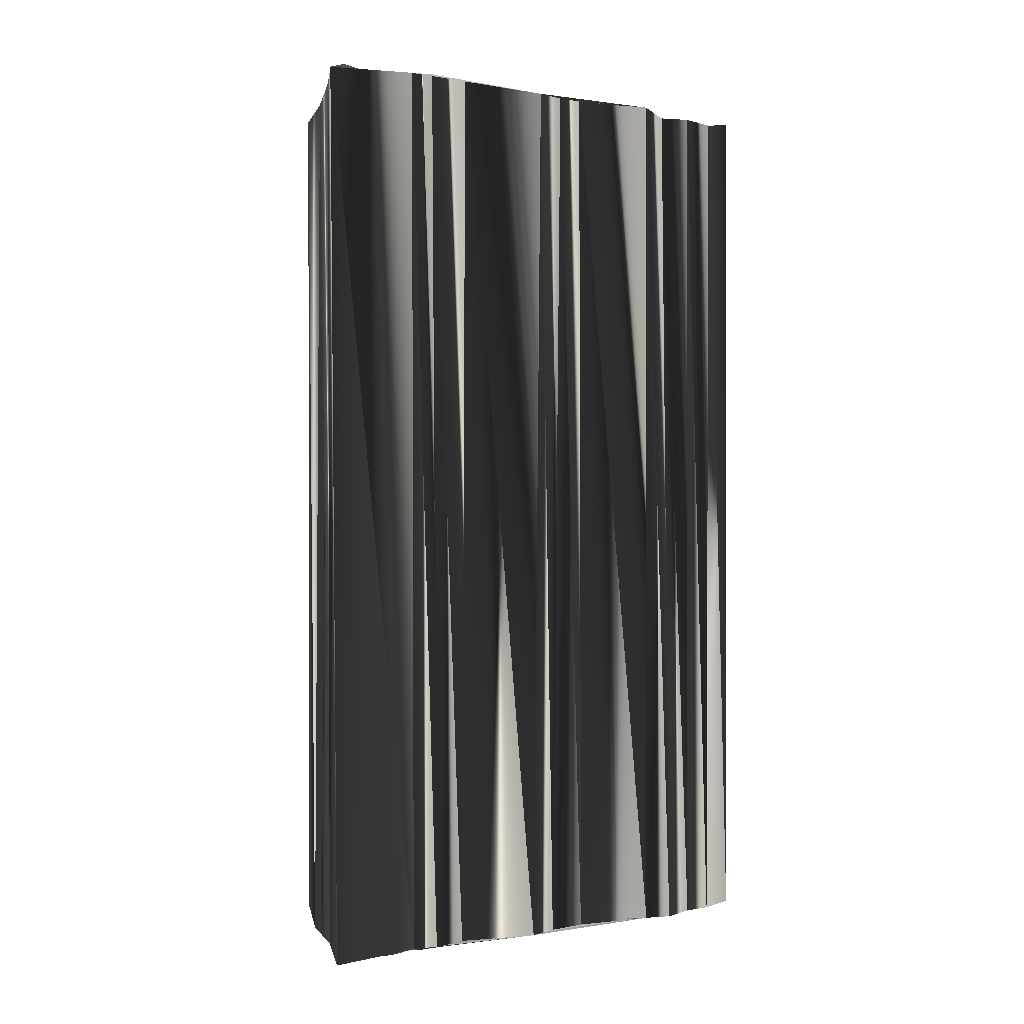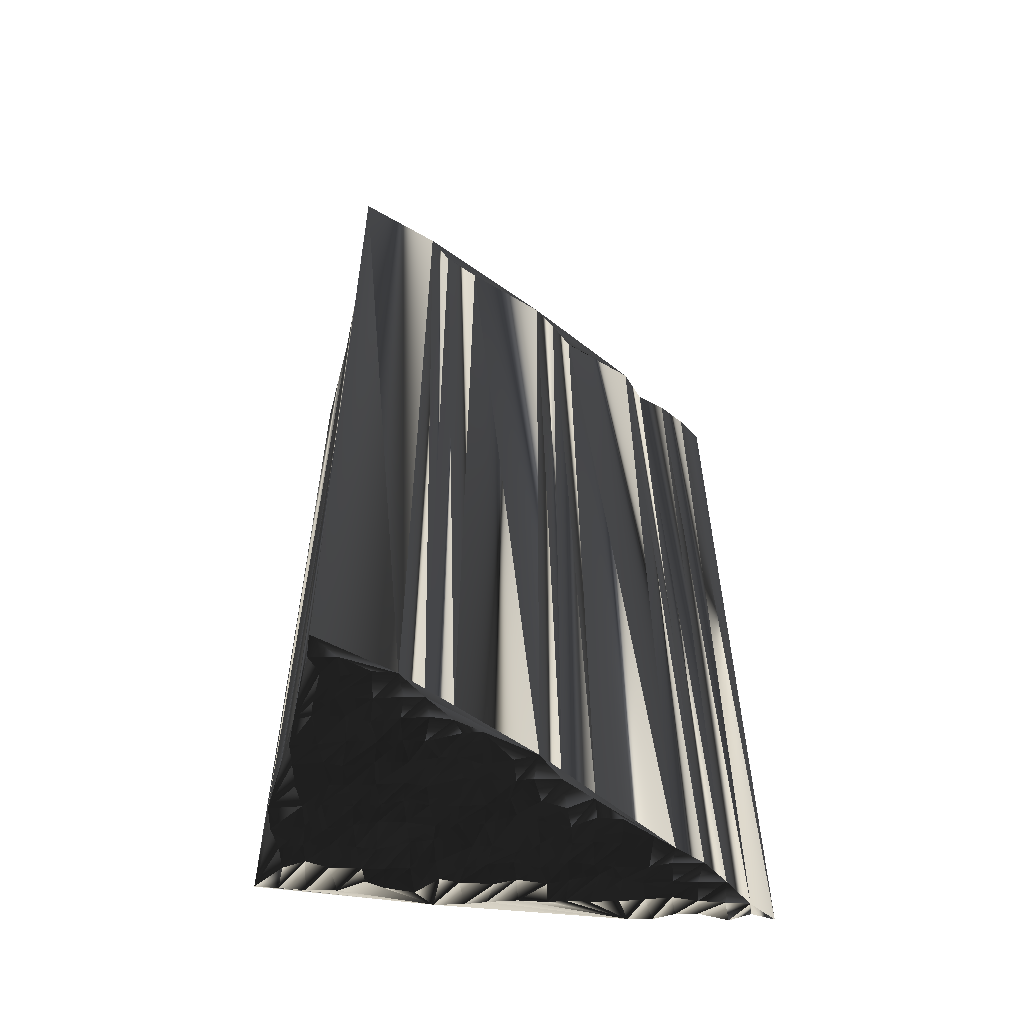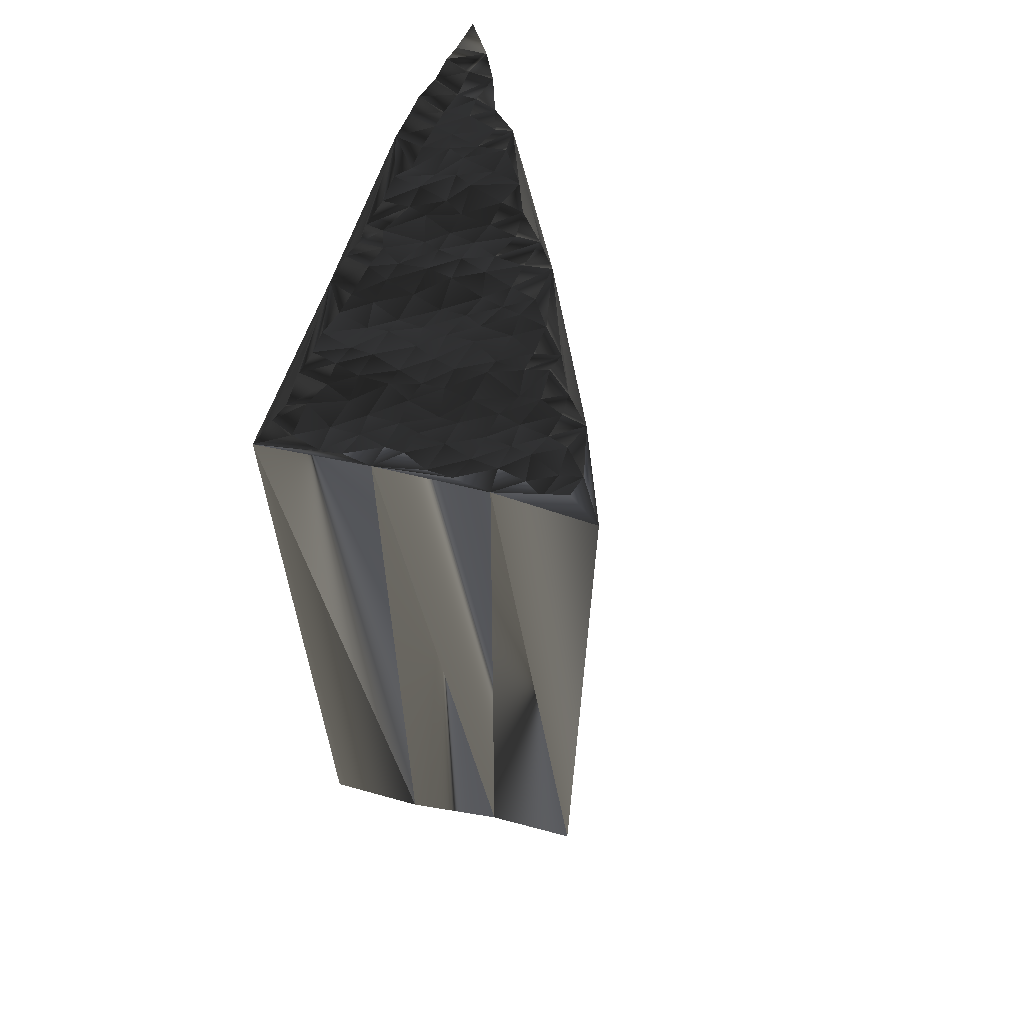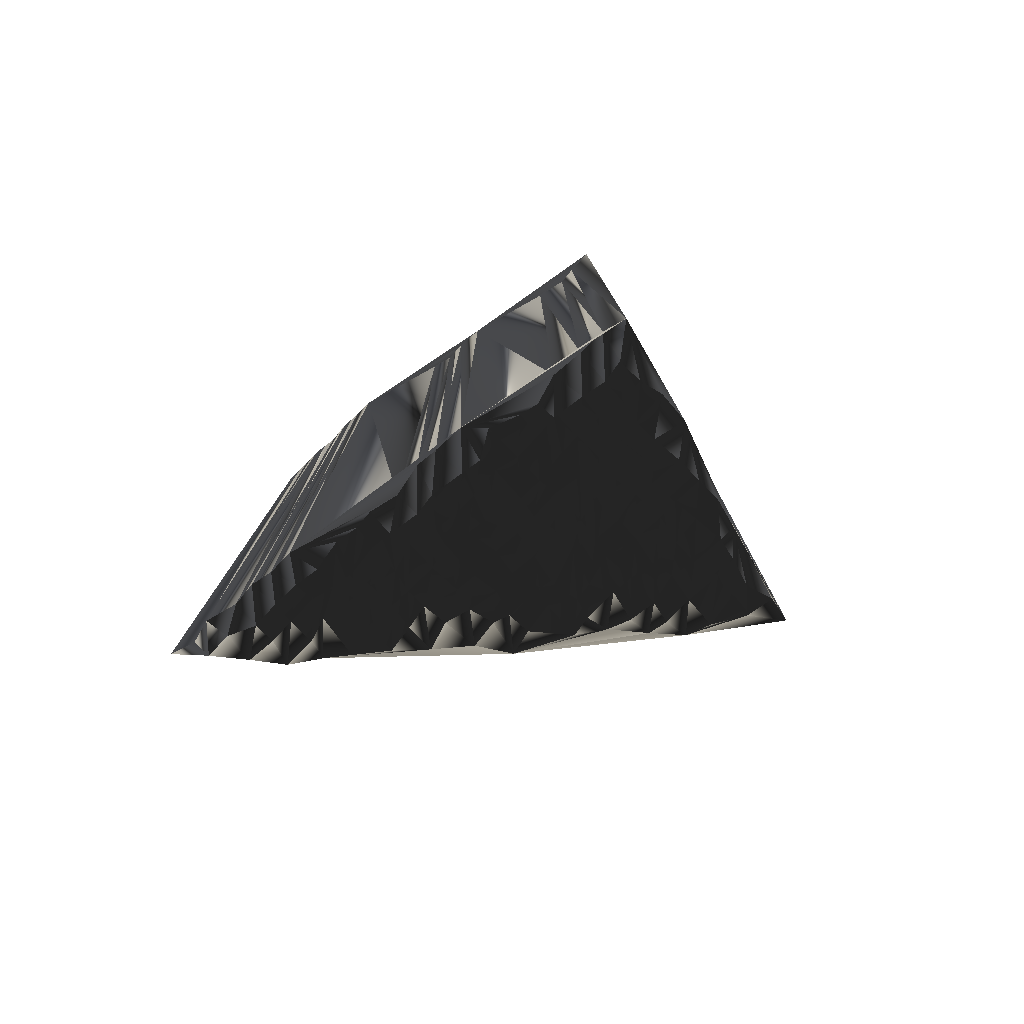
<metadata>
{"format":"obj","ext":"obj","renderer":"f3d","projection":"perspective","resolution":1024,"background":"white","views":[{"elev":-0.1,"azim":2.9,"up":"+Z"},{"elev":-58.2,"azim":1.2,"up":"+Z"},{"elev":63.7,"azim":-62.5,"up":"+Z"},{"elev":-79.2,"azim":-137.3,"up":"+Z"}]}
</metadata>
<code>
v 15.66 532.3 -0.02965
v 16.37 529.1 -0.1558
v 16.33 530.1 0.02542
v 16.54 530.8 -0.05964
v 16.58 531.6 -0.04388
v 16.38 532.5 0.06875
v 17.37 525.9 -0.04902
v 17.18 526.8 -0.06814
v 17.2 527.6 -0.05231
v 17.22 528.4 -0.0406
v 17.35 529.3 0.09018
v 17.38 530 0.01052
v 17.28 530.7 0.01434
v 17.28 531.4 0.05913
v 17.22 532.5 -0.04636
v 18.06 522.9 -0.101
v 17.94 523.6 -0.1109
v 18.24 524.3 0.06849
v 17.99 525.2 -0.1044
v 17.88 525.9 0.05382
v 17.99 526.8 -0.05188
v 18.11 527.5 0.01902
v 18.23 528.4 0.009552
v 17.94 529.1 -0.008723
v 18.07 530 -0.05659
v 18.08 530.8 0.06258
v 18.01 531.6 -0.08816
v 18.2 532.5 -0.03872
v 18.8 523.7 -0.01909
v 18.82 524.4 0.002697
v 18.62 525.2 -0.02045
v 18.87 525.9 0.05179
v 18.86 526.7 -0.09193
v 18.69 527.5 -0.1787
v 18.78 528.5 0.04829
v 18.9 529.2 -0.06616
v 18.84 529.9 -0.02646
v 18.87 530.8 -0.01249
v 19 531.6 -0.04692
v 19.06 532.2 0.01422
v 19.73 524.2 -0.04089
v 19.71 525.2 -0.05633
v 19.59 526.1 -0.02625
v 19.75 526.7 -0.1681
v 19.62 527.5 -0.04643
v 19.62 528.3 -0.1377
v 19.73 529.2 -0.000569
v 19.58 529.9 0.08454
v 19.49 530.8 -0.1615
v 19.7 531.6 -0.1416
v 19.61 532.3 -0.1456
v 20.47 524.4 0.1217
v 20.6 525.1 -0.05888
v 20.48 525.8 -0.1674
v 20.48 526.8 0.01227
v 20.62 527.7 0.1481
v 20.48 528.3 -0.08005
v 20.41 529 -0.07566
v 20.42 530 0.1466
v 20.5 530.6 -0.08262
v 20.48 531.5 -0.1734
v 20.55 532.7 -0.03076
v 21.2 525.2 0.02453
v 21.31 525.9 -0.05521
v 21.13 526.8 -0.03251
v 21.5 527.4 0.004593
v 21.11 528.5 0.03476
v 21.15 529.3 0.02598
v 21.3 530 -0.09503
v 21.23 530.6 -0.004153
v 21.24 531.6 0.1759
v 21.34 532.2 -0.009377
v 21.1 533.2 -0.01418
v 22 526.1 0.06168
v 22.21 526.7 0.2081
v 22.03 527.4 -0.03773
v 22.22 528.1 -0.1149
v 22.05 529.1 -0.175
v 21.98 529.9 -0.02737
v 22.39 530.8 -0.0596
v 22.13 531.6 -0.1726
v 21.94 532.2 -0.0868
v 22.06 533.2 -0.002168
v 22.81 526.6 0.1187
v 22.79 527.8 0.07669
v 22.59 528.3 0.04652
v 22.86 529.2 -0.08667
v 22.77 530 -0.05417
v 22.98 530.9 0.02034
v 22.8 531.5 -0.08798
v 22.99 532.4 -0.05639
v 22.75 533.2 0.1147
v 23.7 527.6 0.04175
v 23.76 528.3 -0.03459
v 23.57 529 0.03036
v 23.74 529.8 0.1801
v 23.7 531 -0.08789
v 23.61 531.5 0.02391
v 23.7 532.2 -0.001845
v 23.71 533 -0.0771
v 24.45 527.4 0.007968
v 24.28 528.4 0.1863
v 24.49 529.2 0.06319
v 24.35 529.9 -0.01115
v 24.43 530.8 0.01366
v 24.42 531.7 -0.05336
v 24.63 532.3 -0.08788
v 24.62 533.2 0.005413
v 25.1 528.3 0.01188
v 25.25 529.4 -0.04405
v 25.37 530.1 -0.01774
v 25.4 530.8 -0.01984
v 25.26 531.5 -0.07837
v 25.3 532.4 0.1046
v 25.18 533.1 -0.03179
v 26.11 529.1 0.05126
v 26.14 530 0.1572
v 26.03 530.8 -0.003516
v 26.07 531.6 -0.05857
v 26.23 532.2 0.162
v 25.91 533.2 0.006292
v 26.93 529.8 -0.07084
v 26.89 530.8 -0.01977
v 26.65 531.7 -0.08846
v 26.93 532.3 0.01614
v 26.82 533 -0.1853
v 27.09 533.9 -0.06877
v 27.87 530.5 0.009472
v 27.74 531.8 0.03757
v 27.56 532.5 -0.001281
v 27.62 533.1 -0.05511
v 27.85 533.8 -0.1261
v 28.52 531 -0.07425
v 28.42 531.6 -0.08022
v 28.46 532.4 -0.006606
v 28.45 533.1 0.01146
v 28.58 533.9 0.1702
v 29.39 531.6 -0.1182
v 29.22 532.3 -0.1042
v 29.23 533 -0.2349
v 29.28 533.8 0.06966
v 30.1 532.4 -0.06829
v 30.1 533.3 0.01166
v 30.23 534 -0.005788
v 30.86 533.3 -0.1111
v 30.91 533.8 0.02289
v 31.65 534 -0.01188
v 15.61 532.4 29.99
v 16.55 529.1 29.96
v 16.48 530 30.04
v 16.32 530.6 29.96
v 16.4 531.6 29.91
v 16.53 532.3 29.95
v 17.33 525.7 30.02
v 17.29 526.9 29.93
v 17.11 527.7 30.04
v 17.29 528.4 30.07
v 17.24 529.1 29.98
v 17.33 529.9 29.85
v 17.16 530.8 29.8
v 17.41 531.6 30.05
v 17.16 532.2 29.88
v 17.86 522.7 29.87
v 18.18 523.7 30.21
v 17.95 524.5 29.79
v 17.99 525 30.23
v 18.11 525.9 29.96
v 17.96 526.7 30.14
v 18.11 527.6 29.98
v 18.05 528.4 30.02
v 18.04 529 30.08
v 18 530 29.8
v 18.15 530.7 29.81
v 18.27 531.5 29.93
v 18.24 532.4 29.91
v 19 523.7 29.91
v 18.7 524.3 29.97
v 18.86 525.3 30.09
v 18.87 525.9 30.03
v 18.91 526.7 29.81
v 18.87 527.6 29.99
v 18.81 528.2 29.92
v 18.82 529.2 30.04
v 19.07 529.9 29.99
v 18.86 530.8 30.09
v 18.89 531.5 30.15
v 18.97 532.4 30
v 19.6 524.5 29.96
v 19.69 525.1 29.92
v 19.64 526 29.92
v 19.62 526.7 30.05
v 19.71 527.6 29.97
v 19.6 528.4 30.12
v 19.53 529.1 29.95
v 19.55 529.9 30.09
v 19.62 530.8 30.17
v 19.49 531.4 30.26
v 19.6 532.4 30.12
v 20.42 524.3 30.02
v 20.5 525.1 29.89
v 20.59 525.8 30.05
v 20.5 526.5 29.84
v 20.62 527.6 30.16
v 20.28 528.5 30.15
v 20.32 529.1 30.12
v 20.58 529.9 29.88
v 20.64 530.8 29.92
v 20.46 531.4 29.9
v 20.56 532.4 29.85
v 21.03 525.2 30.15
v 21.56 526 30.05
v 21.3 526.7 29.89
v 21.11 527.5 30.05
v 21.38 528.4 30.09
v 21.26 529.2 29.98
v 21.18 530 29.95
v 21.13 530.8 29.84
v 21.24 531.7 29.99
v 21.12 532.3 30.11
v 21.26 533.1 30.04
v 22.12 526 30.1
v 21.86 526.7 29.98
v 22.13 527.6 29.93
v 21.97 528.5 29.99
v 22.12 529 29.97
v 22.01 529.9 29.84
v 22.1 530.8 29.84
v 22.12 531.7 29.98
v 22.15 532.3 30.19
v 22.22 533.1 30.08
v 22.84 526.8 29.95
v 22.79 527.6 30.1
v 22.79 528.2 30.08
v 22.9 529 29.91
v 23.01 530 30.03
v 22.94 530.8 30.13
v 22.75 531.7 29.99
v 22.99 532.3 30.07
v 22.92 533.1 29.91
v 23.5 527.5 30.02
v 23.58 528.3 29.96
v 23.54 529.2 30.24
v 23.72 530.1 30.08
v 23.72 530.8 30.01
v 23.81 531.3 29.95
v 23.6 532.7 29.92
v 23.65 533.2 29.79
v 24.7 527.6 29.96
v 24.43 528.4 29.94
v 24.33 529.3 29.91
v 24.5 530.1 29.89
v 24.4 530.8 29.99
v 24.56 531.7 30.1
v 24.69 532.3 29.97
v 24.41 533.1 30.12
v 25.38 528.3 29.94
v 25.28 529.1 29.87
v 25.29 530 29.85
v 25.13 530.8 30.02
v 25.3 531.4 30.13
v 25.23 532.3 30.34
v 25.45 533.3 29.96
v 26.04 529.2 30.03
v 26.05 530 30.04
v 26.1 531 30.17
v 26.21 531.6 30.19
v 26.05 532.2 29.95
v 25.95 533 29.98
v 26.9 529.8 30.04
v 27.02 530.7 29.92
v 26.9 531.7 30.13
v 26.99 532.2 30.2
v 26.75 533.1 30.01
v 26.85 534 29.83
v 27.88 530.8 29.95
v 27.55 531.5 30.02
v 27.59 532.5 30.02
v 27.61 533.1 30.03
v 27.61 534 30.04
v 28.49 530.9 30.11
v 28.45 531.4 29.88
v 28.43 532.3 30.05
v 28.36 533.2 29.81
v 28.32 534 30.12
v 29.11 531.8 29.89
v 29.18 532.5 29.91
v 29.19 533.1 29.75
v 29.14 533.9 30.1
v 30.08 532.4 29.95
v 29.99 533.2 29.96
v 30.06 534 30.02
v 30.92 533 29.85
v 30.63 534 29.95
v 31.64 533.9 30.04
f 49 60 50
f 36 25 24
f 20 8 7
f 20 32 21
f 26 14 13
f 66 57 56
f 22 33 34
f 136 135 139
f 21 9 8
f 102 103 95
f 58 68 59
f 81 72 71
f 62 72 73
f 106 112 113
f 127 100 108
f 8 20 21
f 7 17 18
f 42 32 31
f 18 17 29
f 75 76 66
f 84 76 75
f 80 88 89
f 14 15 6
f 9 10 2
f 55 56 45
f 63 64 54
f 4 13 5
f 8 2 7
f 37 26 25
f 12 13 4
f 15 14 27
f 60 70 61
f 15 28 73
f 124 120 119
f 90 97 98
f 115 114 120
f 28 27 39
f 49 39 38
f 60 49 59
f 71 70 80
f 127 73 83
f 81 90 82
f 100 127 92
f 91 83 82
f 127 115 121
f 125 121 120
f 130 126 125
f 131 127 126
f 143 144 141
f 136 132 131
f 140 142 143
f 142 140 139
f 116 133 122
f 121 125 126
f 88 87 95
f 115 108 114
f 114 108 107
f 114 113 119
f 41 29 52
f 90 89 97
f 78 77 86
f 94 86 93
f 86 85 93
f 106 98 105
f 110 103 109
f 119 118 123
f 63 74 64
f 7 16 17
f 31 30 41
f 7 18 19
f 41 30 29
f 7 19 20
f 52 53 42
f 17 16 29
f 29 16 52
f 20 19 31
f 30 19 18
f 31 19 30
f 30 18 29
f 75 65 74
f 52 63 53
f 52 42 41
f 54 44 43
f 42 43 32
f 64 74 65
f 63 54 53
f 53 54 43
f 42 31 41
f 42 53 43
f 56 55 65
f 66 67 57
f 44 45 34
f 44 54 55
f 55 54 64
f 66 56 65
f 65 55 64
f 67 77 68
f 55 45 44
f 57 58 47
f 56 46 45
f 56 57 46
f 32 33 21
f 47 58 48
f 45 35 34
f 45 46 35
f 10 22 23
f 43 44 33
f 32 20 31
f 32 43 33
f 33 44 34
f 21 22 9
f 8 9 2
f 3 2 11
f 3 11 12
f 21 33 22
f 23 34 35
f 22 34 23
f 11 24 12
f 9 22 10
f 11 23 24
f 23 35 24
f 25 36 37
f 46 36 35
f 35 36 24
f 38 27 26
f 25 12 24
f 38 26 37
f 57 47 46
f 3 1 2
f 2 10 11
f 11 10 23
f 14 6 5
f 12 4 3
f 5 6 1
f 15 73 6
f 6 73 1
f 12 25 13
f 13 14 5
f 15 27 28
f 28 40 73
f 5 1 4
f 4 1 3
f 27 14 26
f 26 13 25
f 39 49 50
f 50 40 39
f 40 28 39
f 39 27 38
f 73 40 51
f 51 40 50
f 73 51 62
f 61 51 50
f 62 61 71
f 72 82 73
f 60 69 70
f 61 62 51
f 80 81 71
f 71 72 62
f 59 69 60
f 60 61 50
f 38 37 48
f 47 37 36
f 38 48 49
f 49 48 59
f 48 37 47
f 47 36 46
f 57 67 58
f 58 59 48
f 58 67 68
f 69 78 79
f 59 68 69
f 69 68 78
f 99 92 91
f 114 107 113
f 98 97 105
f 112 105 111
f 113 112 118
f 119 120 114
f 98 91 90
f 99 98 106
f 125 129 130
f 127 131 132
f 81 89 90
f 81 82 72
f 81 80 89
f 91 98 99
f 92 83 91
f 91 82 90
f 92 127 83
f 83 73 82
f 92 99 100
f 113 107 106
f 115 127 108
f 107 100 99
f 126 127 121
f 121 115 120
f 108 100 107
f 107 99 106
f 120 124 125
f 138 135 134
f 125 124 129
f 137 136 140
f 131 130 135
f 136 139 140
f 137 132 136
f 143 141 140
f 145 144 143
f 141 137 140
f 145 146 144
f 145 147 146
f 131 126 130
f 128 124 123
f 142 145 143
f 124 128 129
f 129 134 130
f 129 128 133
f 135 138 139
f 136 131 135
f 135 130 134
f 138 142 139
f 122 133 128
f 129 133 134
f 122 128 123
f 123 124 119
f 133 138 134
f 105 97 104
f 123 118 122
f 111 116 117
f 117 116 122
f 111 117 112
f 112 117 118
f 119 113 118
f 118 117 122
f 112 106 105
f 94 102 95
f 71 61 70
f 70 69 79
f 80 79 88
f 89 88 96
f 80 70 79
f 87 78 86
f 79 78 87
f 88 95 96
f 104 97 96
f 96 97 89
f 111 105 104
f 103 96 95
f 88 79 87
f 87 86 94
f 78 68 77
f 76 67 66
f 86 77 85
f 101 109 102
f 52 101 63
f 75 74 84
f 84 85 76
f 75 66 65
f 63 101 74
f 74 101 84
f 85 77 76
f 76 77 67
f 85 84 93
f 93 84 101
f 95 87 94
f 111 110 116
f 94 93 101
f 102 94 101
f 110 104 103
f 103 104 96
f 111 104 110
f 109 103 102
f 110 109 116
f 101 133 109
f 109 133 116
f 207 196 197
f 172 183 171
f 155 167 154
f 179 167 168
f 161 173 160
f 204 213 203
f 180 169 181
f 282 283 286
f 156 168 155
f 250 249 242
f 215 205 206
f 219 228 218
f 219 209 220
f 259 253 260
f 247 274 255
f 167 155 168
f 164 154 165
f 179 189 178
f 164 165 176
f 223 222 213
f 223 231 222
f 235 227 236
f 162 161 153
f 157 156 149
f 203 202 192
f 211 210 201
f 160 151 152
f 149 155 154
f 173 184 172
f 160 159 151
f 161 162 174
f 217 207 208
f 175 162 220
f 267 271 266
f 244 237 245
f 261 262 267
f 174 175 186
f 186 196 185
f 196 207 206
f 217 218 227
f 220 274 230
f 237 228 229
f 274 247 239
f 230 238 229
f 262 274 268
f 268 272 267
f 273 277 272
f 274 278 273
f 291 290 288
f 279 283 278
f 289 287 290
f 287 289 286
f 280 263 269
f 272 268 273
f 234 235 242
f 255 262 261
f 255 261 254
f 260 261 266
f 176 188 199
f 236 237 244
f 224 225 233
f 233 241 240
f 232 233 240
f 245 253 252
f 250 257 256
f 265 266 270
f 221 210 211
f 163 154 164
f 177 178 188
f 165 154 166
f 177 188 176
f 166 154 167
f 200 199 189
f 163 164 176
f 163 176 199
f 166 167 178
f 166 177 165
f 166 178 177
f 165 177 176
f 212 222 221
f 210 199 200
f 189 199 188
f 191 201 190
f 190 189 179
f 221 211 212
f 201 210 200
f 201 200 190
f 178 189 188
f 200 189 190
f 202 203 212
f 214 213 204
f 192 191 181
f 201 191 202
f 201 202 211
f 203 213 212
f 202 212 211
f 224 214 215
f 192 202 191
f 205 204 194
f 193 203 192
f 204 203 193
f 180 179 168
f 205 194 195
f 182 192 181
f 193 192 182
f 169 157 170
f 191 190 180
f 167 179 178
f 190 179 180
f 191 180 181
f 169 168 156
f 156 155 149
f 149 150 158
f 158 150 159
f 180 168 169
f 181 170 182
f 181 169 170
f 171 158 159
f 169 156 157
f 170 158 171
f 182 170 171
f 183 172 184
f 183 193 182
f 183 182 171
f 174 185 173
f 159 172 171
f 173 185 184
f 194 204 193
f 148 150 149
f 157 149 158
f 157 158 170
f 153 161 152
f 151 159 150
f 153 152 148
f 220 162 153
f 220 153 148
f 172 159 160
f 161 160 152
f 174 162 175
f 187 175 220
f 148 152 151
f 148 151 150
f 161 174 173
f 160 173 172
f 196 186 197
f 187 197 186
f 175 187 186
f 174 186 185
f 187 220 198
f 187 198 197
f 198 220 209
f 198 208 197
f 208 209 218
f 229 219 220
f 216 207 217
f 209 208 198
f 228 227 218
f 219 218 209
f 216 206 207
f 208 207 197
f 184 185 195
f 184 194 183
f 195 185 196
f 195 196 206
f 184 195 194
f 183 194 193
f 214 204 205
f 206 205 195
f 214 205 215
f 225 216 226
f 215 206 216
f 215 216 225
f 239 246 238
f 254 261 260
f 244 245 252
f 252 259 258
f 259 260 265
f 267 266 261
f 238 245 237
f 245 246 253
f 276 272 277
f 278 274 279
f 236 228 237
f 229 228 219
f 227 228 236
f 245 238 246
f 230 239 238
f 229 238 237
f 274 239 230
f 220 230 229
f 246 239 247
f 254 260 253
f 274 262 255
f 247 254 246
f 274 273 268
f 262 268 267
f 247 255 254
f 246 254 253
f 271 267 272
f 282 285 281
f 271 272 276
f 283 284 287
f 277 278 282
f 286 283 287
f 279 284 283
f 288 290 287
f 291 292 290
f 284 288 287
f 293 292 291
f 294 292 293
f 273 278 277
f 271 275 270
f 292 289 290
f 275 271 276
f 281 276 277
f 275 276 280
f 285 282 286
f 278 283 282
f 277 282 281
f 289 285 286
f 280 269 275
f 280 276 281
f 275 269 270
f 271 270 266
f 285 280 281
f 244 252 251
f 265 270 269
f 263 258 264
f 263 264 269
f 264 258 259
f 264 259 265
f 260 266 265
f 264 265 269
f 253 259 252
f 249 241 242
f 208 218 217
f 216 217 226
f 226 227 235
f 235 236 243
f 217 227 226
f 225 234 233
f 225 226 234
f 242 235 243
f 244 251 243
f 244 243 236
f 252 258 251
f 243 250 242
f 226 235 234
f 233 234 241
f 215 225 224
f 214 223 213
f 224 233 232
f 256 248 249
f 248 199 210
f 221 222 231
f 232 231 223
f 213 222 212
f 248 210 221
f 248 221 231
f 224 232 223
f 224 223 214
f 231 232 240
f 231 240 248
f 234 242 241
f 257 258 263
f 240 241 248
f 241 249 248
f 251 257 250
f 251 250 243
f 251 258 257
f 250 256 249
f 256 257 263
f 280 248 256
f 280 256 263
f 1 148 2
f 2 149 148
f 2 149 7
f 7 154 149
f 7 154 16
f 16 163 154
f 16 163 52
f 52 199 163
f 52 199 63
f 63 210 199
f 63 210 74
f 74 221 210
f 74 221 101
f 101 248 221
f 101 248 109
f 109 256 248
f 109 256 116
f 116 263 256
f 116 263 133
f 133 280 263
f 133 280 138
f 138 285 280
f 138 285 142
f 142 289 285
f 142 289 145
f 145 292 289
f 145 292 147
f 147 294 292
f 147 294 146
f 146 293 294
f 146 293 144
f 144 291 293
f 144 291 141
f 141 288 291
f 141 288 137
f 137 284 288
f 137 284 132
f 132 279 284
f 132 279 127
f 127 274 279
f 127 274 100
f 100 247 274
f 100 247 92
f 92 239 247
f 92 239 83
f 83 230 239
f 83 230 73
f 73 220 230
f 73 220 28
f 28 175 220
f 28 175 15
f 15 162 175
f 15 162 6
f 6 153 162
f 6 153 1
f 1 148 153

</code>
